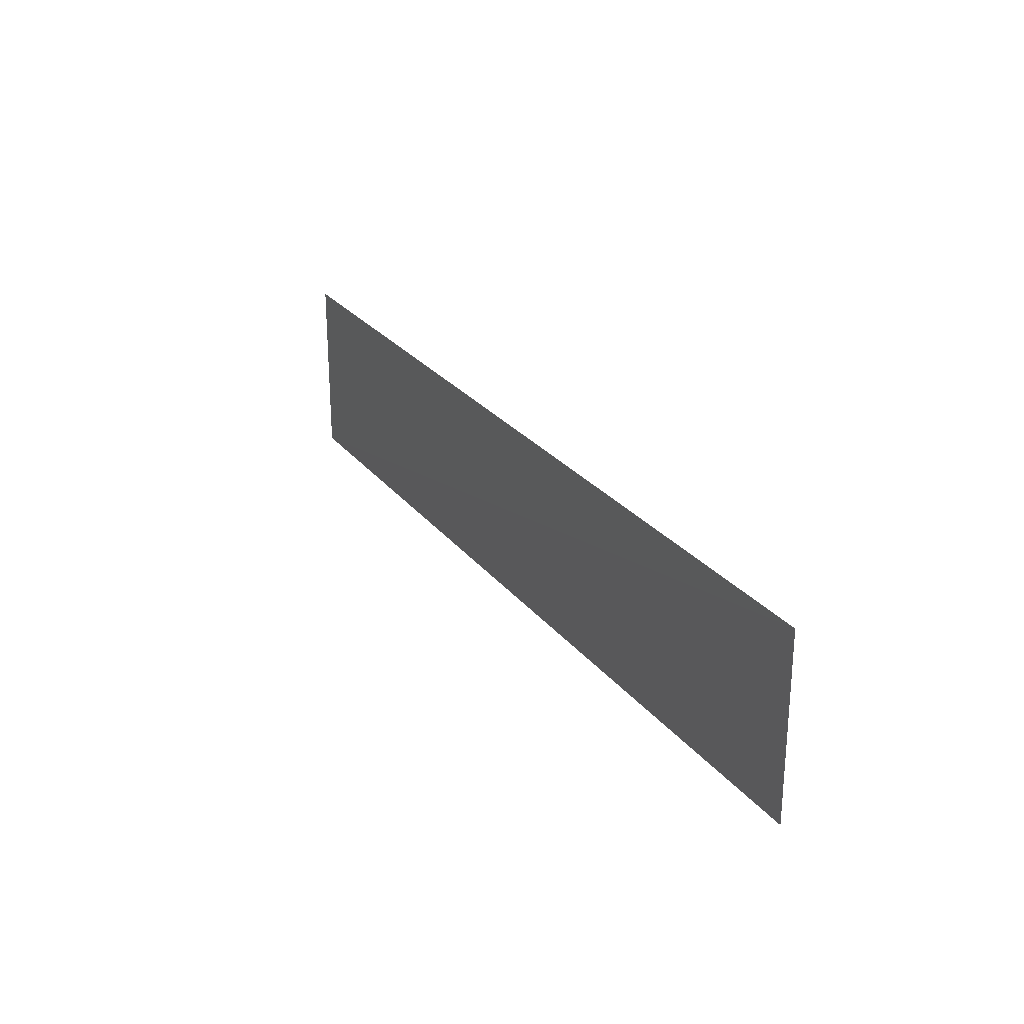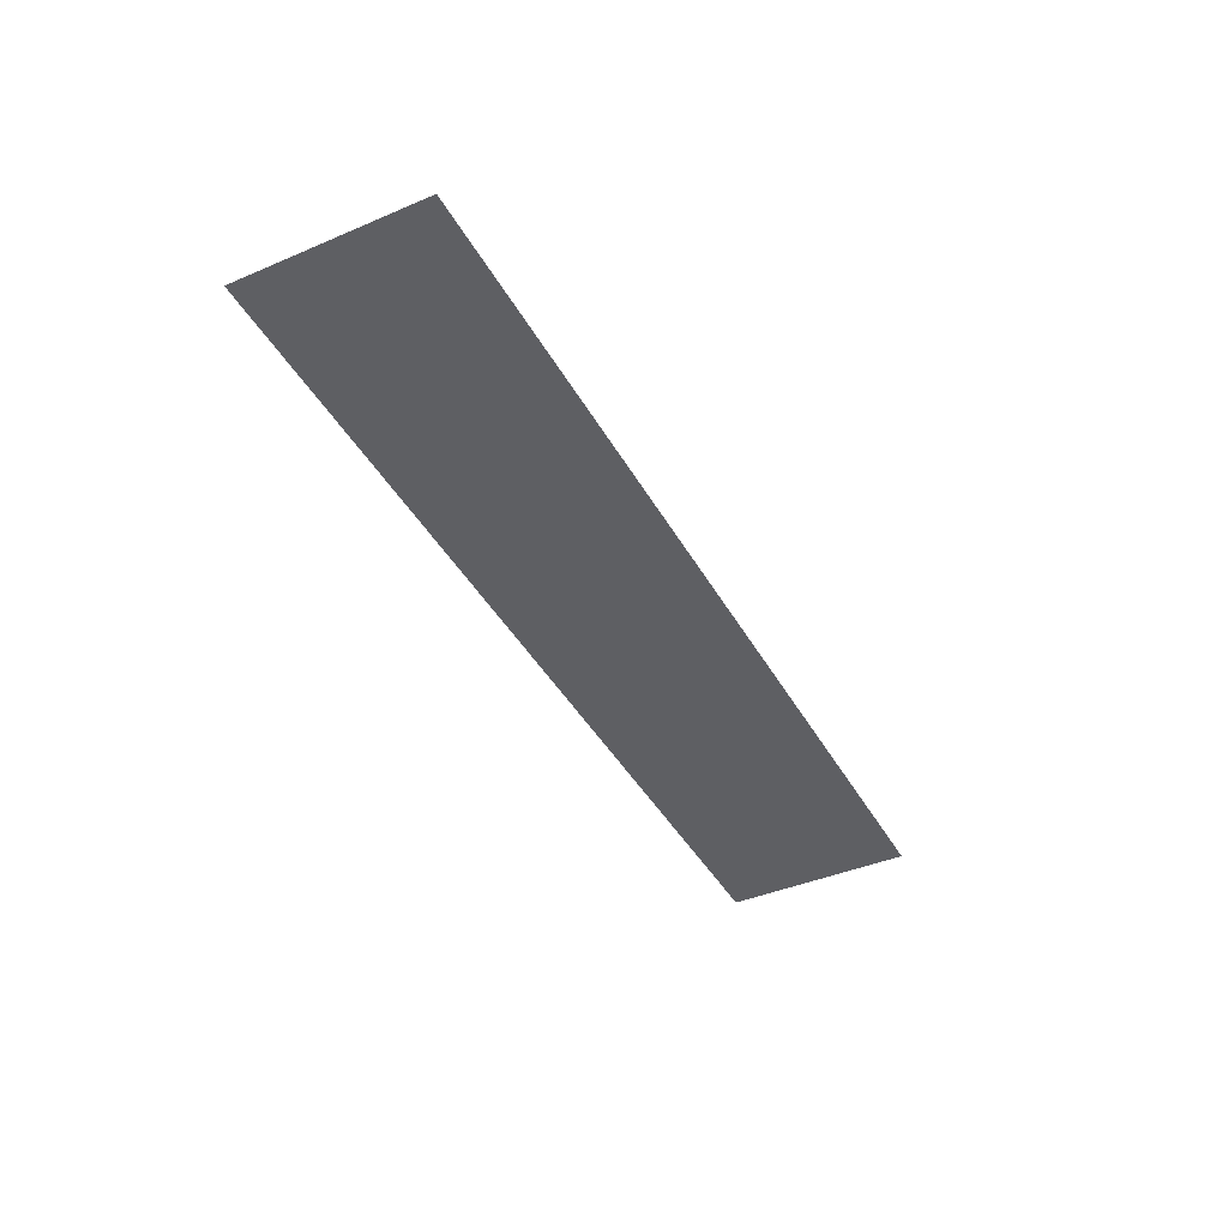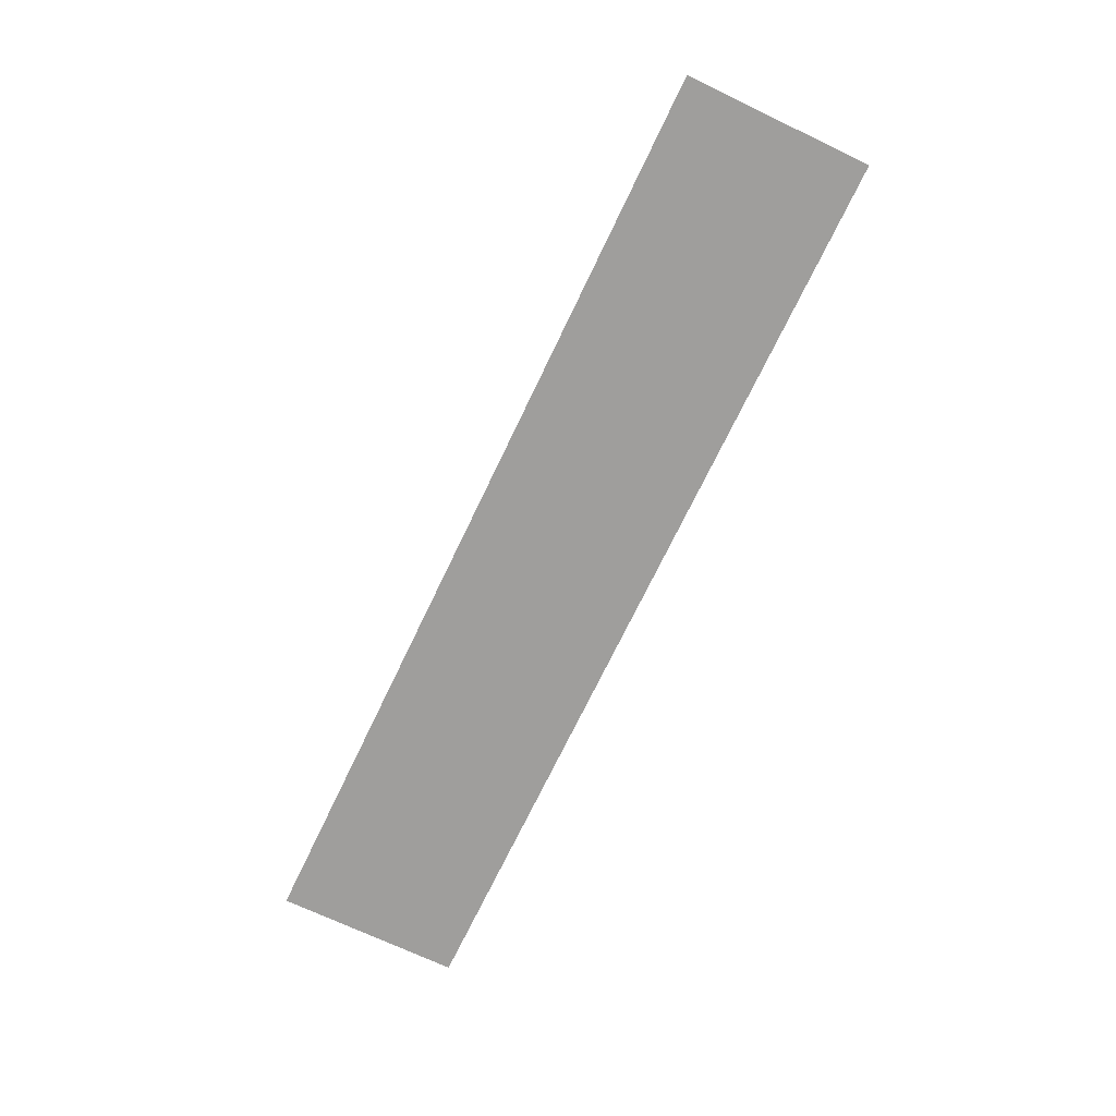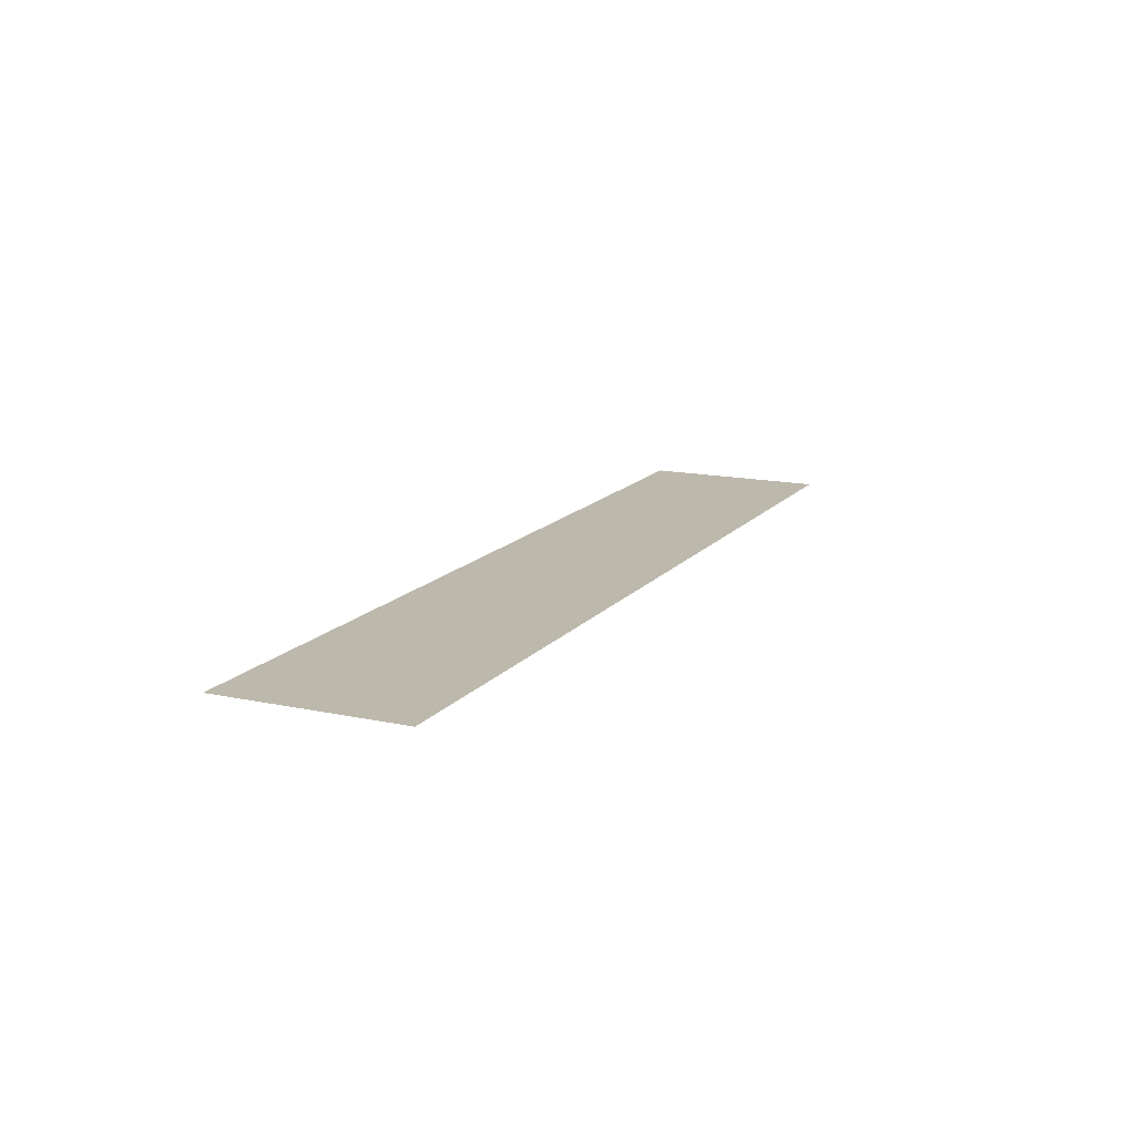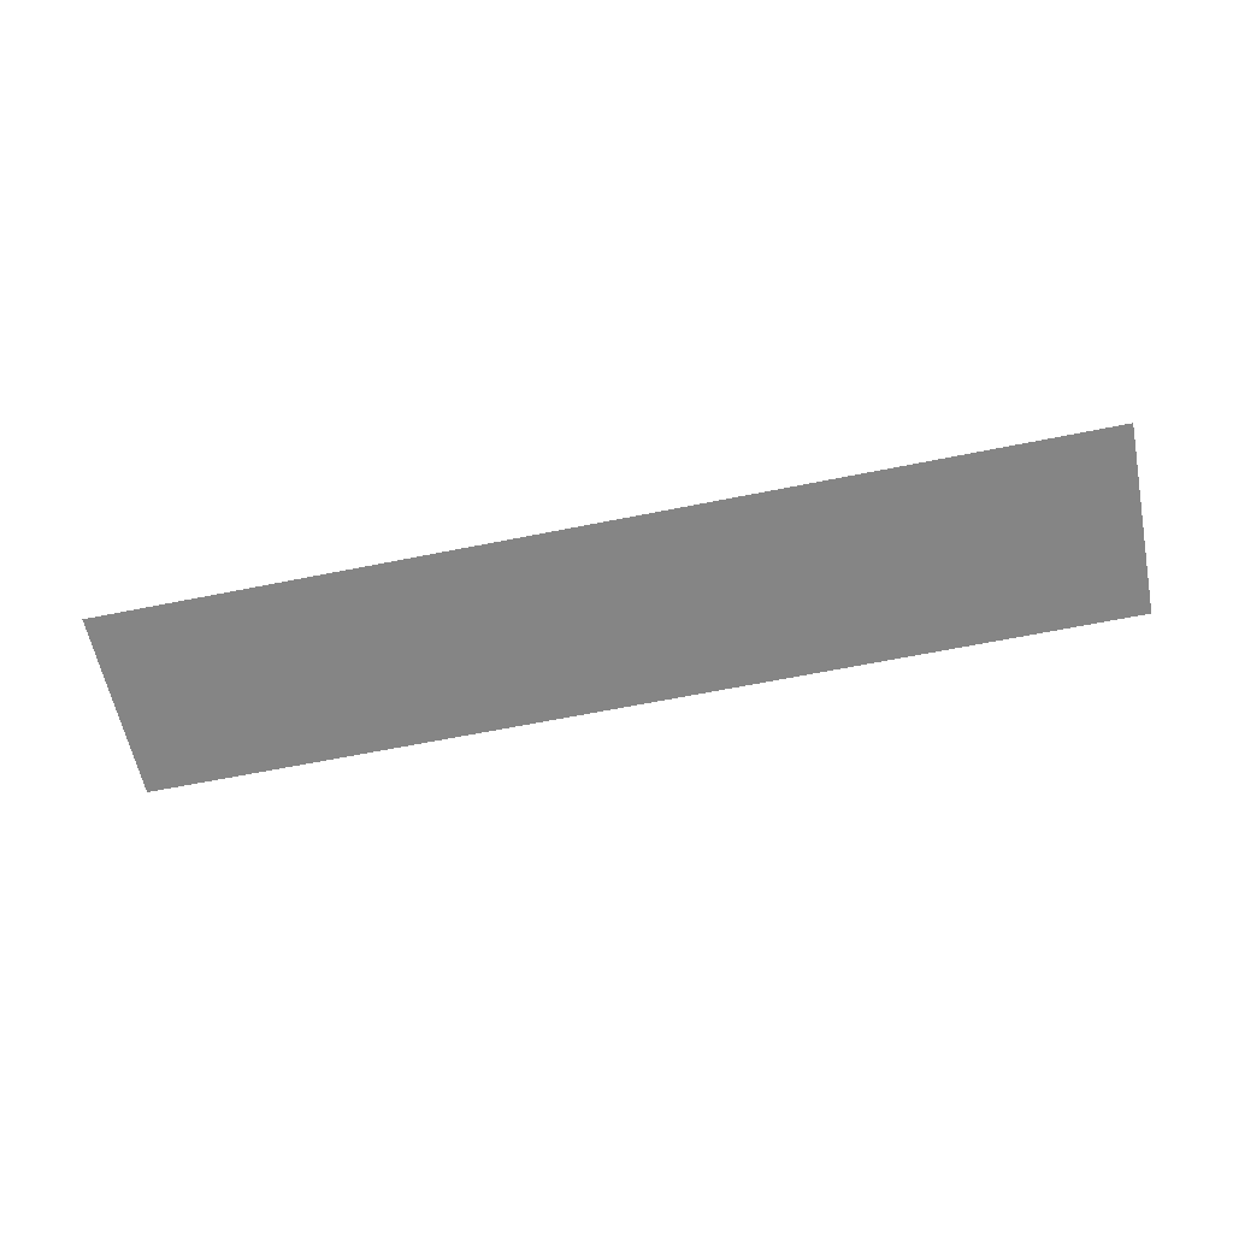
<metadata>
{"format":"obj","ext":"obj","renderer":"f3d","projection":"perspective","resolution":1024,"background":"white","views":[{"elev":25.5,"azim":-118.6,"up":"+Y"},{"elev":-41.9,"azim":117.1,"up":"+Z"},{"elev":-70.9,"azim":-115.5,"up":"+Z"},{"elev":14.6,"azim":114.9,"up":"+Z"},{"elev":-61.7,"azim":11.7,"up":"+Z"}]}
</metadata>
<code>
v 1.8 -0.3656 -7.153e-07
v -1.8 0.3563 -0.001001
v -1.8 -0.3656 -7.153e-07
v 1.8 0.3563 -7.153e-07
g Centre_406_27
f 1 3 2
f 4 1 2

</code>
